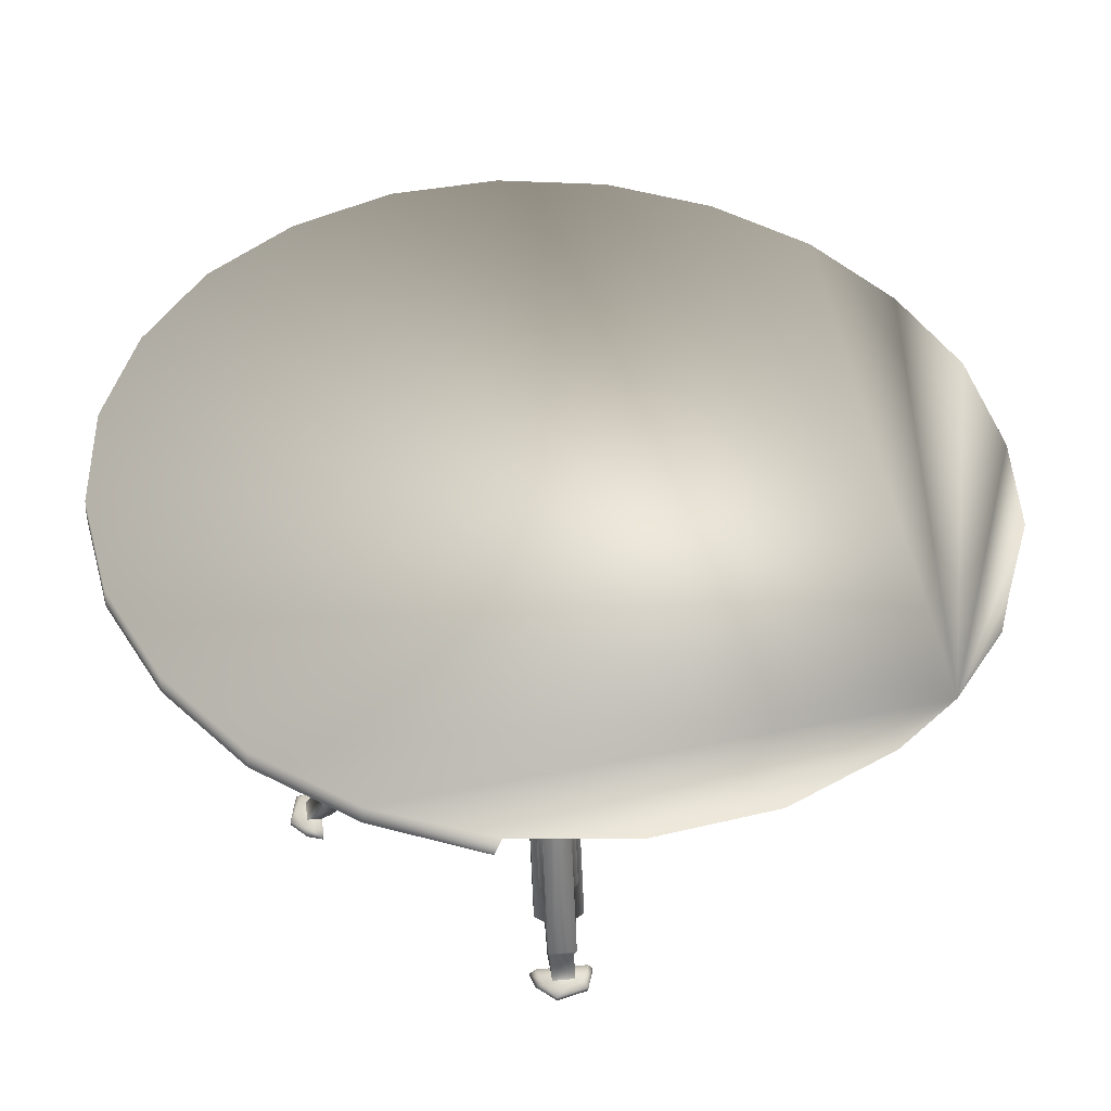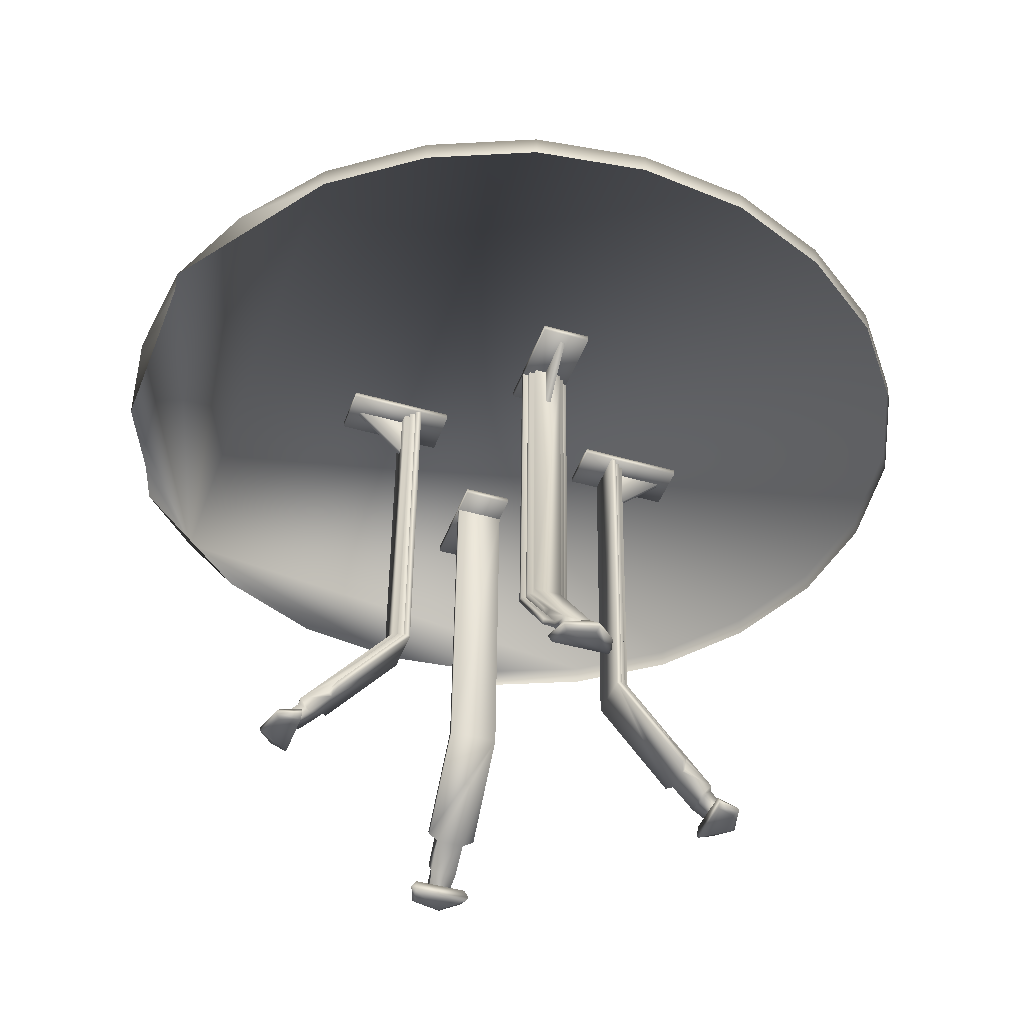
<metadata>
{"format":"obj","ext":"obj","renderer":"f3d","projection":"perspective","resolution":1024,"background":"white","views":[{"elev":66.7,"azim":150.9,"up":"+Y"},{"elev":-63.4,"azim":-40.2,"up":"+Y"}]}
</metadata>
<code>
v 0.1802 0.5355 -0.7473
v -0.1985 0.4427 -0.7004
v -0.05307 0.4747 -0.737
v 0.4126 0.578 -0.6925
v 0.6186 0.5972 -0.5847
v 0.7898 0.5937 -0.4278
v 0.9088 0.5669 -0.2426
v 0.9738 0.5211 -0.03537
v 0.9865 0.461 0.1784
v 0.9399 0.3897 0.3836
v 0.8407 0.312 0.5682
v 0.6955 0.2347 0.7155
v 0.5146 0.1612 0.821
v 0.3081 0.09797 0.8718
v 0.09142 0.04764 0.8705
v -0.1202 0.01558 0.8112
v -0.3145 0.002472 0.7014
v -0.4737 0.01028 0.5486
v -0.5927 0.03704 0.3632
v -0.6576 0.08289 0.1561
v -0.6746 0.1401 -0.05193
v -0.6236 0.2143 -0.2629
v -0.5378 0.2844 -0.4377
v -0.421 0.3338 -0.5509
v 0.9177 0.5289 -0.2538
v 0.9827 0.4831 -0.04657
v 0.9954 0.423 0.1672
v 0.9488 0.3517 0.3724
v 0.8495 0.274 0.557
v 0.7044 0.1967 0.7043
v 0.5235 0.1232 0.8098
v 0.317 0.05996 0.8606
v 0.1003 0.009629 0.8593
v -0.1113 -0.02243 0.8
v -0.3057 -0.03554 0.6902
v -0.4648 -0.02773 0.5374
v -0.5838 -0.00097 0.352
v -0.6615 0.1049 -0.06895
v -0.3704 0.3313 -0.606
v 0.6388 0.5638 -0.5935
v 0.7987 0.5557 -0.439
v 0.1595 0.2077 0.212
v 0.08772 0.1485 0.4017
v 0.09049 0.1366 0.3982
v 0.1567 0.2195 0.2155
v 0.06904 0.1975 0.1745
v 0.06627 0.2094 0.178
v -0.002748 0.1383 0.3642
v 2.2e-05 0.1265 0.3607
v 0.1771 0.3087 -0.1171
v 0.2434 0.3916 -0.2998
v 0.2461 0.3798 -0.3033
v 0.1743 0.3206 -0.1136
v 0.2676 0.3189 -0.0797
v 0.2648 0.3307 -0.07621
v 0.3339 0.4018 -0.2624
v 0.3366 0.3899 -0.2659
v 0.000419 0.2246 0.0281
v -0.1962 0.2147 -0.04856
v -0.1934 0.2029 -0.05205
v -0.002351 0.2365 0.03159
v 0.03262 0.2577 -0.05876
v 0.02985 0.2696 -0.05528
v -0.164 0.2478 -0.1354
v -0.1612 0.236 -0.1389
v 0.3362 0.2918 0.06671
v 0.5273 0.3254 0.1503
v 0.5301 0.3136 0.1469
v 0.3335 0.3037 0.0702
v 0.304 0.2587 0.1537
v 0.3012 0.2705 0.1572
v 0.4951 0.2922 0.2373
v 0.4979 0.2804 0.2338
v 0.2033 -0.7415 0.2339
v 0.2694 -0.7182 0.2072
v 0.2442 -0.7324 0.2354
v 0.1722 -0.7405 0.2056
v 0.1719 -0.7292 0.1669
v 0.2785 -0.7414 0.2022
v 0.1648 -0.7435 0.1589
v 0.1774 -0.7528 0.16
v 0.2823 -0.7304 0.2079
v 0.2416 -0.7213 0.1957
v 0.2338 -0.686 0.205
v 0.2485 -0.6961 0.1834
v 0.2319 -0.7313 0.222
v 0.1919 -0.6907 0.1876
v 0.1997 -0.726 0.1784
v 0.2007 -0.7024 0.1695
v 0.1899 -0.7361 0.2047
v 0.2641 -0.7423 0.2325
v 0.2194 -0.761 0.2454
v 0.2217 -0.7635 0.2319
v 0.2177 -0.754 0.2477
v 0.1661 -0.7619 0.2065
v 0.1783 -0.7644 0.1999
v 0.1639 -0.7546 0.2076
v 0.05793 0.1402 0.3603
v 0.09888 0.08832 0.2475
v 0.04823 0.1391 0.3564
v 0.1086 0.08941 0.2515
v 0.0892 0.1724 0.2759
v 0.07946 0.1713 0.2719
v 0.2367 -0.677 0.2095
v 0.185 -0.6828 0.1881
v 0.1982 -0.7004 0.1609
v 0.2009 -0.6423 0.139
v 0.2525 -0.6365 0.1604
v 0.1909 -0.4273 0.04914
v 0.1819 -0.6336 0.1269
v 0.2724 -0.6234 0.1643
v 0.2814 -0.4171 0.0865
v 0.04947 0.1774 0.2273
v 0.1399 0.1875 0.2647
v 0.2482 -0.4152 0.1108
v 0.1965 -0.421 0.0894
v 0.1102 0.1747 0.2846
v 0.05848 0.1689 0.2632
v 0.1137 0.1783 0.2753
v 0.2528 -0.4166 0.1
v 0.2481 -0.6306 0.1694
v 0.2546 -0.5673 0.1472
v 0.2463 -0.5666 0.1565
v 0.06198 0.1725 0.254
v 0.2011 -0.4224 0.07863
v 0.1964 -0.6364 0.148
v 0.1954 -0.5739 0.1227
v 0.1946 -0.5724 0.1352
v 0.1364 0.184 0.274
v 0.2768 -0.4157 0.0973
v 0.268 -0.6175 0.1733
v 0.2574 -0.4179 0.08922
v 0.1171 0.1818 0.266
v 0.04601 0.1738 0.2366
v 0.1863 -0.4259 0.05983
v 0.1775 -0.6277 0.1359
v 0.2057 -0.4237 0.06784
v 0.06545 0.176 0.2446
v 0.2671 -0.4168 0.09324
v 0.1233 0.1793 0.2793
v 0.1268 0.1829 0.27
v 0.2625 -0.4155 0.104
v 0.2564 -0.5546 0.1564
v 0.05224 0.1714 0.2499
v 0.196 -0.4248 0.06389
v 0.05571 0.1749 0.2406
v 0.1914 -0.4234 0.07458
v 0.1853 -0.5626 0.1271
v 0.524 -0.4116 -0.631
v 0.458 -0.4349 -0.6044
v 0.4831 -0.4207 -0.6326
v 0.5552 -0.4126 -0.6028
v 0.5554 -0.424 -0.5641
v 0.4636 -0.4586 -0.6113
v 0.5686 -0.436 -0.5638
v 0.5648 -0.4466 -0.5701
v 0.4511 -0.4491 -0.6127
v 0.4857 -0.4318 -0.5929
v 0.4771 -0.3973 -0.5815
v 0.4706 -0.4221 -0.5703
v 0.4955 -0.4218 -0.6192
v 0.5191 -0.3926 -0.5641
v 0.5277 -0.4271 -0.5756
v 0.5199 -0.4154 -0.5501
v 0.5374 -0.4171 -0.6018
v 0.4835 -0.4354 -0.6494
v 0.4898 -0.444 -0.6401
v 0.5477 -0.4234 -0.6396
v 0.5425 -0.4339 -0.6322
v 0.4808 -0.4286 -0.6469
v 0.5462 -0.4162 -0.6377
v 0.5712 -0.4264 -0.5956
v 0.2787 0.3763 -0.2655
v 0.2765 0.2622 -0.2015
v 0.2884 0.3773 -0.2615
v 0.2668 0.2611 -0.2056
v 0.2474 0.3441 -0.1811
v 0.2571 0.3452 -0.1771
v 0.4703 -0.3894 -0.581
v 0.522 -0.3836 -0.5596
v 0.4971 -0.385 -0.499
v 0.4454 -0.3908 -0.5204
v 0.4287 -0.2656 -0.3106
v 0.512 -0.3769 -0.482
v 0.4215 -0.3871 -0.5193
v 0.3382 -0.2757 -0.348
v 0.2871 0.339 -0.1324
v 0.1967 0.3289 -0.1698
v 0.3646 -0.2482 -0.3636
v 0.4162 -0.2424 -0.3422
v 0.2264 0.3417 -0.1897
v 0.2781 0.3475 -0.1684
v 0.2229 0.3381 -0.1804
v 0.3622 -0.2566 -0.3557
v 0.4458 -0.3799 -0.5245
v 0.4166 -0.3464 -0.4738
v 0.4228 -0.3376 -0.4803
v 0.2746 0.3439 -0.1591
v 0.4139 -0.2508 -0.3344
v 0.4975 -0.3741 -0.5031
v 0.4759 -0.3397 -0.4493
v 0.4745 -0.3318 -0.4589
v 0.2002 0.3324 -0.1791
v 0.3405 -0.2673 -0.3558
v 0.422 -0.3761 -0.5235
v 0.3599 -0.2651 -0.3478
v 0.2195 0.3346 -0.1711
v 0.2906 0.3426 -0.1417
v 0.431 -0.2571 -0.3185
v 0.5125 -0.366 -0.486
v 0.4116 -0.2593 -0.3265
v 0.2712 0.3404 -0.1498
v 0.3502 -0.2662 -0.3519
v 0.2133 0.3371 -0.1844
v 0.2098 0.3335 -0.1751
v 0.3525 -0.2578 -0.3597
v 0.4088 -0.3328 -0.4752
v 0.2843 0.345 -0.1551
v 0.4213 -0.2582 -0.3224
v 0.2809 0.3415 -0.1457
v 0.4236 -0.2498 -0.3303
v 0.4798 -0.3248 -0.4459
v -0.08657 -0.627 -0.3848
v -0.05518 -0.6394 -0.3179
v -0.08553 -0.6387 -0.3444
v -0.05979 -0.6123 -0.4137
v -0.02052 -0.6038 -0.4114
v -0.04964 -0.6631 -0.3249
v -0.01393 -0.6132 -0.4251
v -0.01449 -0.6258 -0.4221
v -0.05603 -0.6563 -0.3123
v -0.04532 -0.6293 -0.3445
v -0.05242 -0.5942 -0.3337
v -0.03091 -0.611 -0.3274
v -0.07269 -0.6323 -0.3558
v -0.03741 -0.5788 -0.3741
v -0.03038 -0.6139 -0.3848
v -0.01407 -0.5921 -0.3748
v -0.05775 -0.617 -0.3961
v -0.09311 -0.6596 -0.3467
v -0.08059 -0.6622 -0.3526
v -0.08734 -0.6398 -0.4095
v -0.07613 -0.6459 -0.404
v -0.09435 -0.6526 -0.3436
v -0.0892 -0.6327 -0.4076
v -0.04619 -0.6198 -0.4297
v -0.1571 0.2201 -0.08173
v -0.04639 0.1506 -0.0792
v -0.1536 0.2237 -0.09108
v -0.04986 0.147 -0.06985
v -0.06927 0.23 -0.04541
v -0.0658 0.2335 -0.05476
v -0.05605 -0.5875 -0.3266
v -0.03764 -0.5686 -0.3763
v 0.01486 -0.5427 -0.3468
v -0.003471 -0.5616 -0.2972
v 0.1192 -0.353 -0.2598
v 0.02668 -0.5264 -0.3601
v -0.005519 -0.5595 -0.2733
v 0.08695 -0.3862 -0.1728
v -0.02234 0.2516 -0.08149
v -0.05453 0.2185 0.005379
v 0.06137 -0.3676 -0.1991
v 0.07978 -0.3487 -0.2488
v -0.07674 0.2223 -0.02525
v -0.0583 0.2412 -0.07484
v -0.067 0.2234 -0.02123
v 0.07219 -0.3714 -0.1965
v -0.01236 -0.554 -0.2975
v 0.01455 -0.5025 -0.2633
v 0.004956 -0.4975 -0.2696
v -0.04859 0.2423 -0.07089
v 0.09056 -0.3525 -0.2463
v 0.006046 -0.535 -0.3472
v 0.03566 -0.4808 -0.3202
v 0.02337 -0.4786 -0.3192
v -0.06424 0.2173 0.001428
v 0.07614 -0.3823 -0.1754
v -0.01438 -0.5519 -0.2736
v 0.08303 -0.3752 -0.194
v -0.05731 0.2245 -0.01728
v -0.03204 0.2505 -0.08544
v 0.1083 -0.3492 -0.2623
v 0.01786 -0.5187 -0.3605
v 0.1014 -0.3563 -0.2437
v -0.03893 0.2434 -0.06684
v 0.07957 -0.3788 -0.1847
v -0.07051 0.2198 -0.01195
v -0.06077 0.2209 -0.007923
v 0.06876 -0.375 -0.1873
v 0.006409 -0.4919 -0.255
v -0.04517 0.2458 -0.08014
v 0.1049 -0.3527 -0.253
v -0.03547 0.247 -0.07619
v 0.09406 -0.3489 -0.2555
v 0.03164 -0.4659 -0.3232
v 0.8128 -0.5145 -0.05268
v 0.7478 -0.5494 0.01431
v 0.7825 -0.5137 -0.07921
v 0.8138 -0.5261 -0.01232
v 0.7872 -0.5409 0.01659
v 0.7897 -0.5358 -0.08962
v 0.7474 -0.5663 0.02017
v 0.7534 -0.5731 0.007328
v 0.7895 -0.5231 -0.09267
v 0.7726 -0.5239 -0.05261
v 0.7633 -0.489 -0.04283
v 0.7501 -0.5072 -0.05951
v 0.8 -0.5208 -0.04129
v 0.7484 -0.5044 -0.002512
v 0.7577 -0.5393 -0.01229
v 0.7386 -0.5227 -0.01305
v 0.7851 -0.5362 -0.000978
v 0.816 -0.5231 -0.07301
v 0.8341 -0.5365 -0.02833
v 0.8236 -0.5449 -0.03193
v 0.8327 -0.5294 -0.0262
v 0.7979 -0.5596 0.02181
v 0.7939 -0.5641 0.009139
v 0.7953 -0.5529 0.02434
v 0.4937 0.2963 0.1766
v 0.4218 0.1999 0.1252
v 0.4903 0.2928 0.1859
v 0.4253 0.2035 0.1158
v 0.4059 0.2864 0.1402
v 0.4024 0.2829 0.1496
v 0.763 -0.4788 -0.04499
v 0.7447 -0.4978 0.004644
v 0.7299 -0.5253 -0.01124
v 0.683 -0.4846 -0.01321
v 0.7014 -0.4657 -0.06288
v 0.5004 -0.3398 -0.001778
v 0.6673 -0.4841 0.005048
v 0.6995 -0.4509 -0.08189
v 0.5326 -0.3067 -0.08864
v 0.3589 0.2648 0.1763
v 0.3911 0.298 0.08946
v 0.5513 -0.2958 -0.05365
v 0.533 -0.3147 -0.00401
v 0.4133 0.2941 0.1201
v 0.3949 0.2752 0.1698
v 0.4036 0.293 0.1161
v 0.5428 -0.3018 -0.05915
v 0.7063 -0.4565 -0.05758
v 0.6567 -0.4112 -0.0633
v 0.6641 -0.4067 -0.05415
v 0.3852 0.2741 0.1657
v 0.5244 -0.3207 -0.009479
v 0.6878 -0.4754 -0.007916
v 0.6356 -0.4329 -0.006395
v 0.6457 -0.4256 -0.004592
v 0.4009 0.2991 0.09348
v 0.5411 -0.3007 -0.08322
v 0.7044 -0.4418 -0.07652
v 0.5342 -0.3078 -0.06462
v 0.394 0.292 0.1121
v 0.3687 0.2659 0.1804
v 0.509 -0.3338 0.003722
v 0.6722 -0.4749 0.01034
v 0.5158 -0.3267 -0.01495
v 0.3756 0.273 0.1618
v 0.5377 -0.3042 -0.0739
v 0.4071 0.2966 0.1068
v 0.3974 0.2955 0.1028
v 0.5462 -0.2982 -0.06847
v 0.6588 -0.3955 -0.06384
v 0.3818 0.2706 0.1751
v 0.5124 -0.3303 -0.005629
v 0.3721 0.2695 0.171
v 0.5209 -0.3243 -0.000129
v 0.6335 -0.4216 0.004423
f 19 2 20
f 2 21 20
f 21 2 22
f 13 30 12
f 14 31 13
f 31 14 32
f 15 32 14
f 32 15 33
f 16 33 15
f 33 16 34
f 34 17 35
f 18 35 17
f 19 36 18
f 2 1 3
f 4 1 2
f 4 2 5
f 6 5 2
f 6 2 7
f 8 7 2
f 8 2 9
f 10 9 2
f 10 2 11
f 12 11 2
f 12 2 13
f 14 13 2
f 14 2 15
f 16 15 2
f 16 2 17
f 18 17 2
f 18 2 19
f 22 2 23
f 24 23 2
f 7 8 25
f 26 25 8
f 8 9 26
f 27 26 9
f 9 10 27
f 28 27 10
f 10 11 28
f 29 28 11
f 11 12 29
f 30 29 12
f 31 30 13
f 16 17 34
f 36 35 18
f 37 36 19
f 19 20 37
f 21 37 20
f 21 22 38
f 23 38 22
f 24 2 39
f 3 39 2
f 5 6 40
f 41 40 6
f 6 7 41
f 25 41 7
f 43 42 44
f 42 43 45
f 45 46 42
f 46 45 47
f 43 47 45
f 47 43 48
f 44 48 43
f 48 44 49
f 42 49 44
f 49 42 46
f 48 46 47
f 46 48 49
f 51 50 52
f 50 51 53
f 53 54 50
f 54 53 55
f 51 55 53
f 55 51 56
f 52 56 51
f 56 52 57
f 50 57 52
f 57 50 54
f 56 54 55
f 54 56 57
f 59 58 60
f 58 59 61
f 61 62 58
f 62 61 63
f 59 63 61
f 63 59 64
f 60 64 59
f 64 60 65
f 58 65 60
f 65 58 62
f 64 62 63
f 62 64 65
f 67 66 68
f 66 67 69
f 69 70 66
f 70 69 71
f 67 71 69
f 71 67 72
f 68 72 67
f 72 68 73
f 66 73 68
f 73 66 70
f 72 70 71
f 70 72 73
f 75 74 76
f 74 75 77
f 77 75 78
f 80 79 81
f 78 79 80
f 79 78 75
f 82 79 75
f 84 83 85
f 83 84 86
f 88 87 89
f 87 88 90
f 86 87 90
f 87 86 84
f 89 83 88
f 83 89 85
f 91 79 82
f 92 79 91
f 79 92 93
f 91 94 92
f 76 82 75
f 82 76 91
f 91 76 94
f 74 94 76
f 81 95 80
f 95 81 96
f 96 92 95
f 92 96 93
f 97 80 95
f 95 94 97
f 94 95 92
f 80 77 78
f 77 80 97
f 97 74 77
f 74 97 94
f 99 98 100
f 98 99 101
f 98 101 102
f 99 100 103
f 84 85 104
f 84 105 87
f 105 84 104
f 106 85 89
f 106 87 105
f 87 106 89
f 107 85 106
f 85 107 108
f 109 107 110
f 107 109 108
f 109 111 108
f 111 109 112
f 113 112 109
f 112 113 114
f 115 105 104
f 105 115 116
f 117 116 115
f 116 117 118
f 119 115 120
f 115 119 117
f 108 104 85
f 104 108 121
f 122 104 121
f 104 122 123
f 120 104 123
f 104 120 115
f 116 124 125
f 124 116 118
f 105 107 106
f 107 105 126
f 105 127 126
f 127 105 128
f 105 125 128
f 125 105 116
f 129 112 114
f 112 129 130
f 131 112 130
f 112 131 111
f 131 108 111
f 108 131 121
f 130 121 131
f 121 130 132
f 129 132 130
f 132 129 133
f 109 134 113
f 134 109 135
f 109 136 135
f 136 109 110
f 107 136 110
f 136 107 126
f 126 135 136
f 135 126 137
f 137 134 135
f 134 137 138
f 140 139 141
f 139 140 142
f 143 139 142
f 139 143 122
f 122 143 123
f 142 123 143
f 123 142 120
f 140 120 142
f 120 140 119
f 145 144 146
f 144 145 147
f 145 148 147
f 148 145 127
f 148 127 128
f 128 147 148
f 147 128 125
f 125 144 147
f 144 125 124
f 150 149 151
f 149 150 152
f 152 150 153
f 155 154 156
f 153 154 155
f 154 153 150
f 157 154 150
f 159 158 160
f 158 159 161
f 163 162 164
f 162 163 165
f 161 162 165
f 162 161 159
f 164 158 163
f 158 164 160
f 166 154 157
f 154 166 167
f 168 167 166
f 167 168 169
f 157 170 166
f 171 166 170
f 166 171 168
f 151 157 150
f 157 151 170
f 149 170 151
f 170 149 171
f 156 172 155
f 156 168 172
f 168 156 169
f 171 172 168
f 155 152 153
f 152 155 172
f 152 172 171
f 171 149 152
f 174 173 175
f 173 174 176
f 173 176 177
f 174 175 178
f 159 160 179
f 159 180 162
f 180 159 179
f 164 162 180
f 181 160 164
f 160 181 182
f 183 181 184
f 181 183 182
f 183 185 182
f 185 183 186
f 187 186 183
f 186 187 188
f 189 180 179
f 180 189 190
f 191 190 189
f 190 191 192
f 193 189 194
f 189 193 191
f 182 179 160
f 179 182 195
f 196 179 195
f 179 196 197
f 194 179 197
f 179 194 189
f 190 198 199
f 198 190 192
f 180 181 164
f 181 180 200
f 180 201 200
f 201 180 202
f 180 199 202
f 199 180 190
f 203 186 188
f 186 203 204
f 205 186 204
f 186 205 185
f 205 182 185
f 182 205 195
f 204 195 205
f 195 204 206
f 203 206 204
f 206 203 207
f 183 208 187
f 208 183 209
f 183 210 209
f 210 183 184
f 181 210 184
f 210 181 200
f 200 209 210
f 209 200 211
f 211 208 209
f 208 211 212
f 214 213 215
f 213 214 216
f 217 213 216
f 213 217 196
f 196 217 197
f 216 197 217
f 197 216 194
f 214 194 216
f 194 214 193
f 219 218 220
f 218 219 221
f 219 222 221
f 222 219 201
f 222 201 202
f 202 221 222
f 221 202 199
f 199 218 221
f 218 199 198
f 224 223 225
f 223 224 226
f 226 224 227
f 229 228 230
f 227 228 229
f 228 227 224
f 231 228 224
f 233 232 234
f 232 233 235
f 237 236 238
f 236 237 239
f 235 236 239
f 236 235 233
f 238 232 237
f 232 238 234
f 240 228 231
f 228 240 241
f 242 241 240
f 241 242 243
f 231 244 240
f 245 240 244
f 240 245 242
f 225 231 224
f 231 225 244
f 223 244 225
f 244 223 245
f 230 246 229
f 230 242 246
f 242 230 243
f 245 246 242
f 229 226 227
f 226 229 246
f 226 246 245
f 245 223 226
f 248 247 249
f 247 248 250
f 247 250 251
f 248 249 252
f 233 234 253
f 233 254 236
f 254 233 253
f 238 236 254
f 255 234 238
f 234 255 256
f 257 255 258
f 255 257 256
f 257 259 256
f 259 257 260
f 261 260 257
f 260 261 262
f 263 254 253
f 254 263 264
f 265 264 263
f 264 265 266
f 267 263 268
f 263 267 265
f 256 253 234
f 253 256 269
f 270 253 269
f 253 270 271
f 268 253 271
f 253 268 263
f 264 272 273
f 272 264 266
f 254 255 238
f 255 254 274
f 254 275 274
f 275 254 276
f 254 273 276
f 273 254 264
f 277 260 262
f 260 277 278
f 279 260 278
f 260 279 259
f 279 256 259
f 256 279 269
f 278 269 279
f 269 278 280
f 277 280 278
f 280 277 281
f 257 282 261
f 282 257 283
f 257 284 283
f 284 257 258
f 255 284 258
f 284 255 274
f 274 283 284
f 283 274 285
f 285 282 283
f 282 285 286
f 288 287 289
f 287 288 290
f 291 287 290
f 287 291 270
f 270 291 271
f 290 271 291
f 271 290 268
f 288 268 290
f 268 288 267
f 293 292 294
f 292 293 295
f 293 296 295
f 296 293 275
f 296 275 276
f 276 295 296
f 295 276 273
f 273 292 295
f 292 273 272
f 298 297 299
f 298 300 297
f 300 298 301
f 303 302 304
f 298 302 303
f 302 298 299
f 305 302 299
f 307 306 308
f 306 307 309
f 311 310 312
f 310 311 313
f 309 310 313
f 310 309 307
f 312 306 311
f 306 312 308
f 314 302 305
f 315 302 314
f 302 315 316
f 314 317 315
f 297 305 299
f 305 297 314
f 314 297 317
f 300 317 297
f 304 318 303
f 318 304 319
f 319 315 318
f 315 319 316
f 320 303 318
f 318 317 320
f 317 318 315
f 303 301 298
f 301 303 320
f 320 300 301
f 300 320 317
f 322 321 323
f 321 322 324
f 321 324 325
f 322 323 326
f 307 308 327
f 307 328 310
f 328 307 327
f 329 308 312
f 329 310 328
f 310 329 312
f 330 308 329
f 308 330 331
f 332 330 333
f 330 332 331
f 332 334 331
f 334 332 335
f 336 335 332
f 335 336 337
f 338 328 327
f 328 338 339
f 340 339 338
f 339 340 341
f 342 338 343
f 338 342 340
f 331 327 308
f 327 331 344
f 345 327 344
f 327 345 346
f 343 327 346
f 327 343 338
f 339 347 348
f 347 339 341
f 328 330 329
f 330 328 349
f 328 350 349
f 350 328 351
f 328 348 351
f 348 328 339
f 352 335 337
f 335 352 353
f 354 335 353
f 335 354 334
f 354 331 334
f 331 354 344
f 353 344 354
f 344 353 355
f 352 355 353
f 355 352 356
f 332 357 336
f 357 332 358
f 332 359 358
f 359 332 333
f 330 359 333
f 359 330 349
f 349 358 359
f 358 349 360
f 360 357 358
f 357 360 361
f 363 362 364
f 362 363 365
f 366 362 365
f 362 366 345
f 345 366 346
f 365 346 366
f 346 365 343
f 363 343 365
f 343 363 342
f 368 367 369
f 367 368 370
f 368 371 370
f 371 368 350
f 371 350 351
f 351 370 371
f 370 351 348
f 348 367 370
f 367 348 347
f 79 93 96
f 79 96 81
f 319 302 316
f 304 302 319
f 169 154 167
f 156 154 169
f 228 241 243
f 228 243 230

</code>
